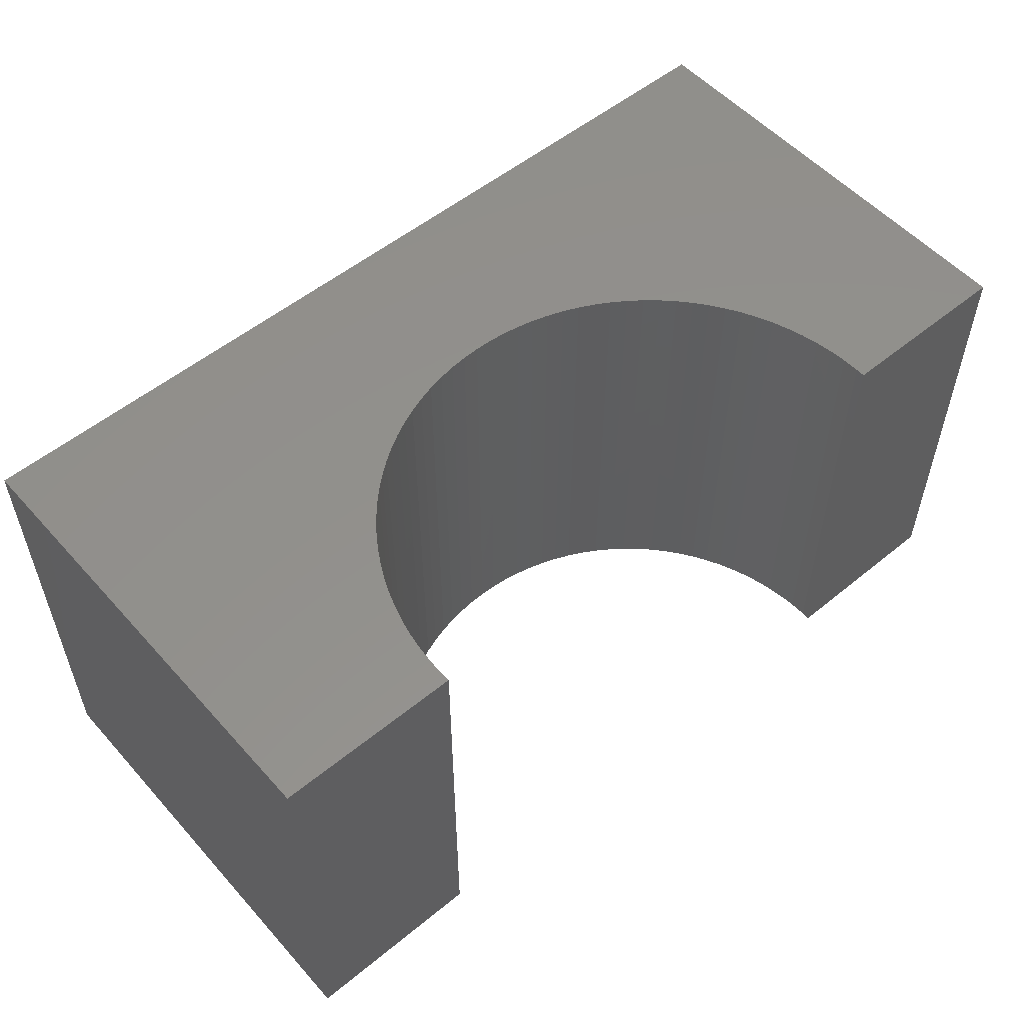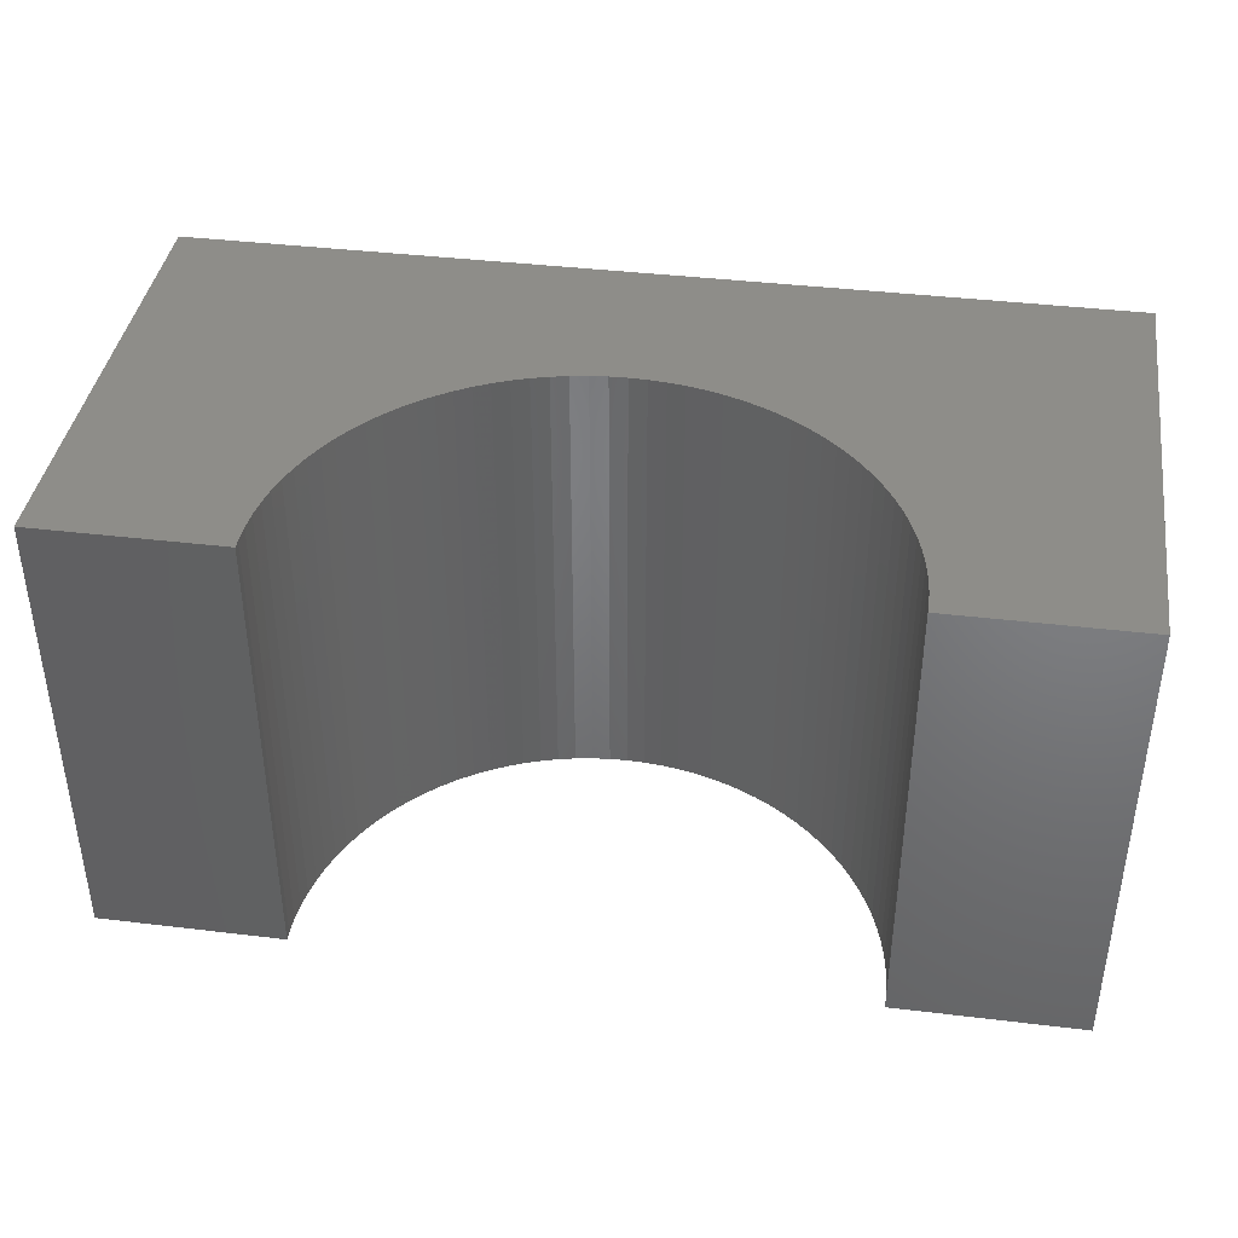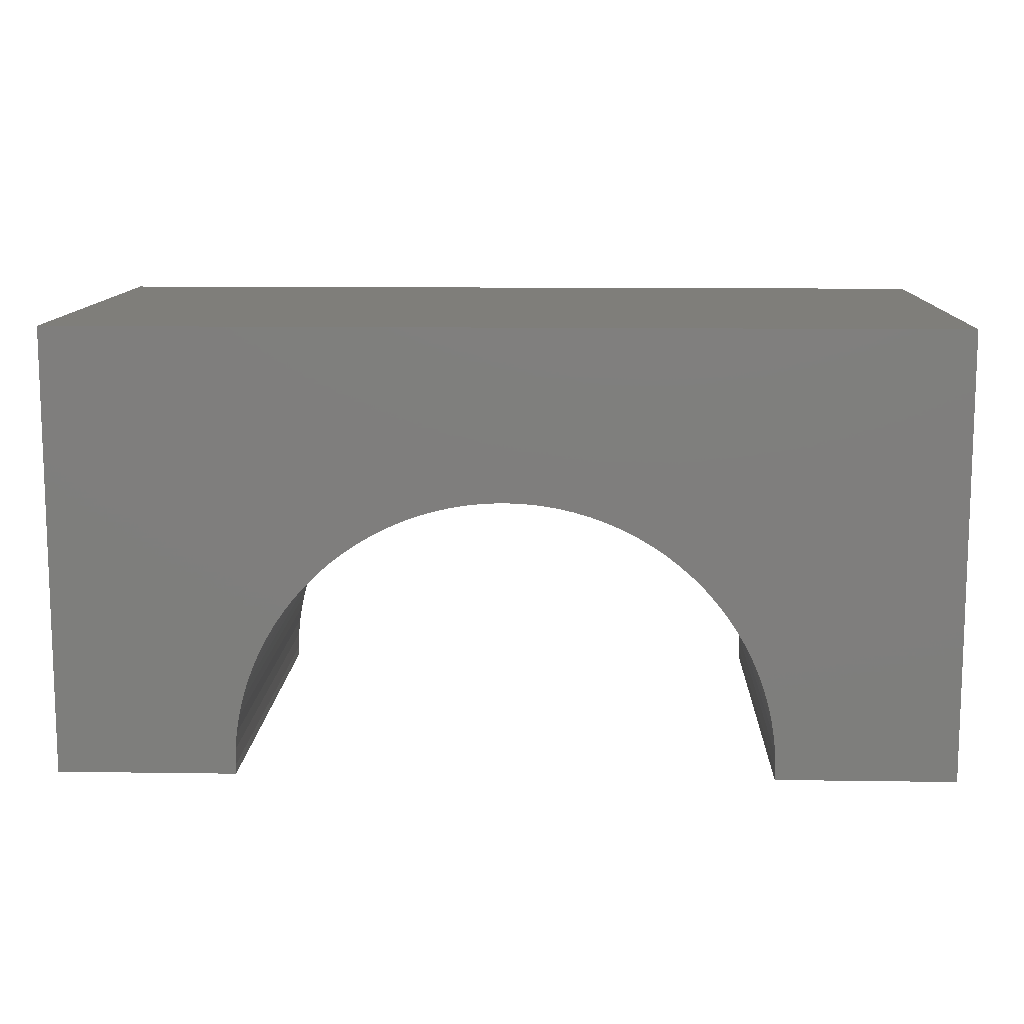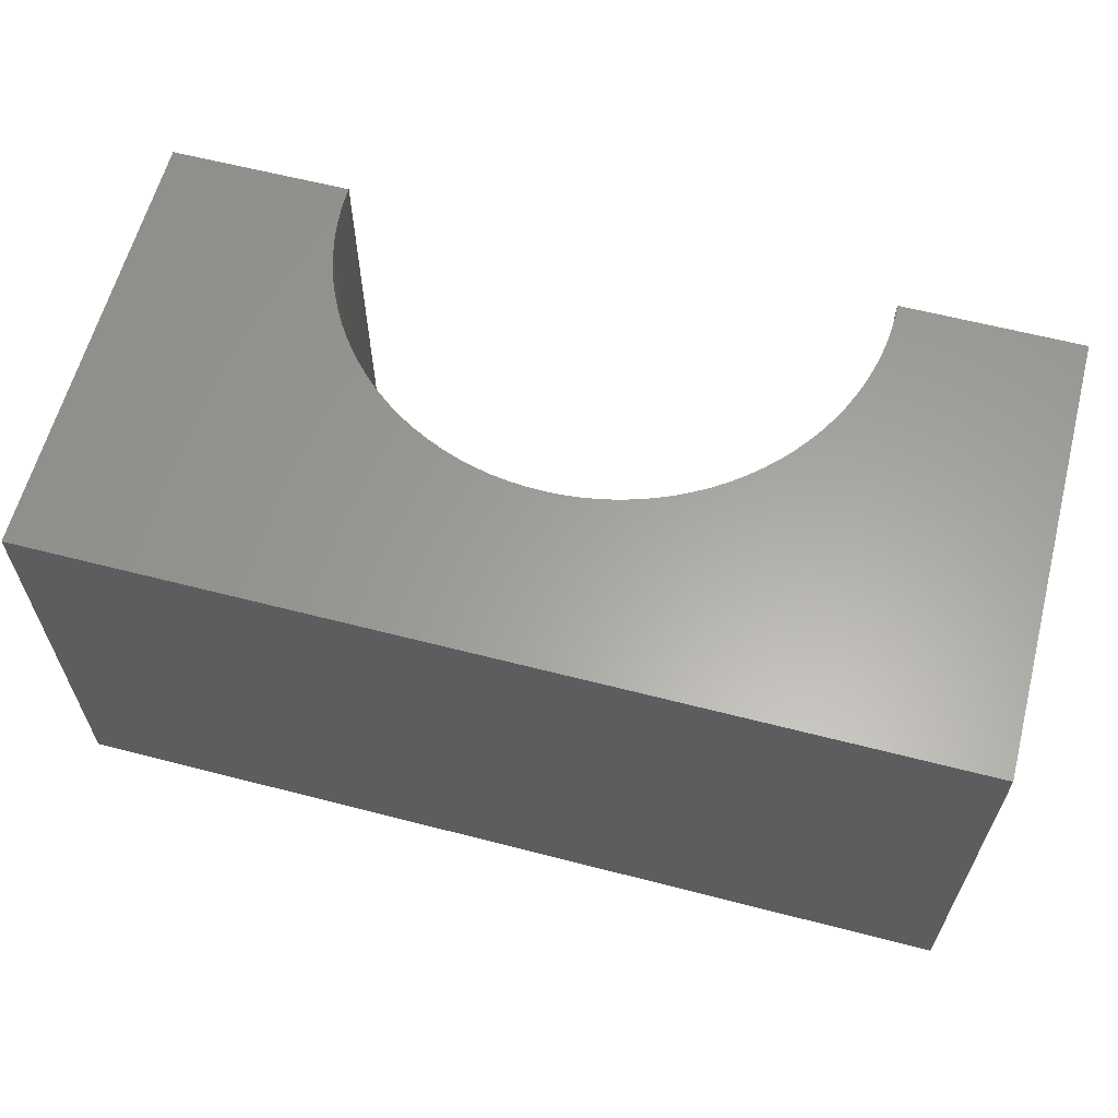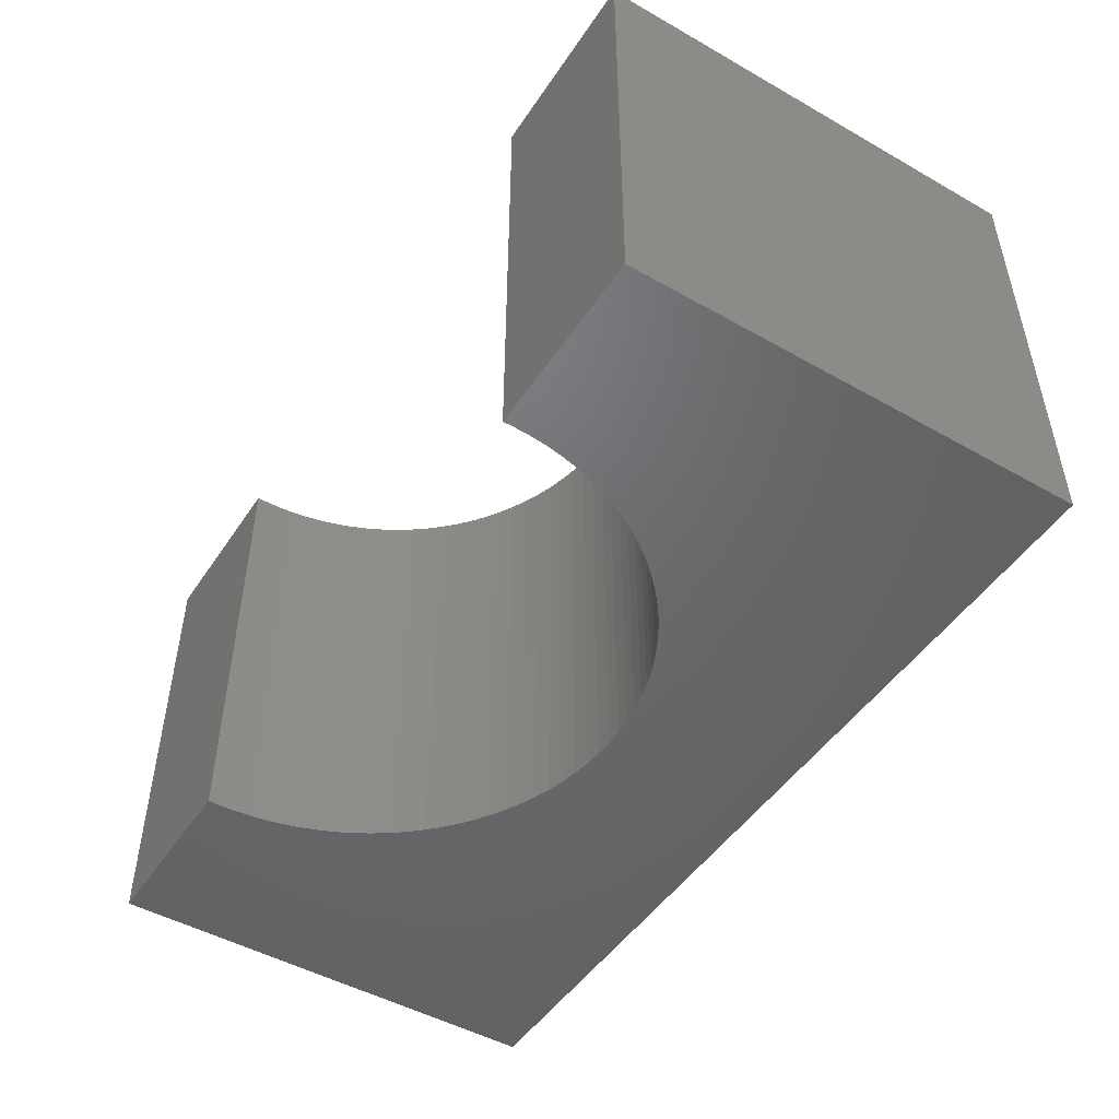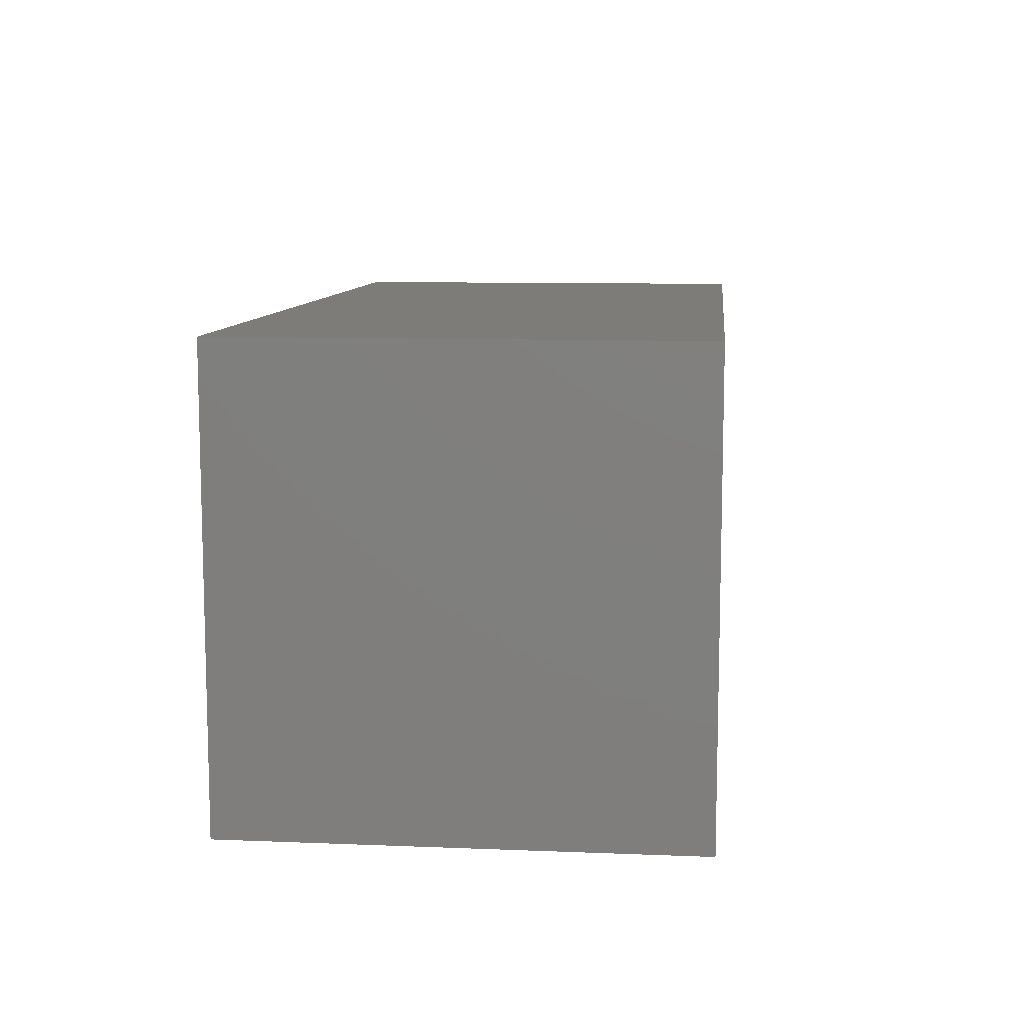
<metadata>
{"format":"stl","ext":"stl","renderer":"f3d","projection":"perspective","resolution":1024,"background":"white","views":[{"elev":54.3,"azim":139.1,"up":"+Y"},{"elev":39.8,"azim":-171.5,"up":"+Y"},{"elev":11.4,"azim":-178.0,"up":"+Z"},{"elev":61.7,"azim":14.7,"up":"+Y"},{"elev":-48.5,"azim":-122.3,"up":"+Y"},{"elev":9.7,"azim":-84.1,"up":"+Z"}]}
</metadata>
<code>
# stl→obj: 114 verts, 224 faces
v 5 -2.5 2.5
v 5 2.5 -2.5
v 5 2.5 2.5
v 5 -2.5 -2.5
v -5 2.5 2.5
v -5 -2.5 2.5
v 2.997 -2.5 -2.5
v 2.997 2.5 -2.5
v -5 -2.5 -2.5
v -2.997 2.5 -2.5
v -2.997 -2.5 -2.5
v -5 2.5 -2.5
v 0 2.5 0.6
v 0.1884 2.5 0.5941
v 0.376 2.5 0.5763
v 0.5621 2.5 0.5469
v 0.7461 2.5 0.5057
v 0.9271 2.5 0.4532
v 1.104 2.5 0.3893
v 1.277 2.5 0.3145
v 1.445 2.5 0.2289
v 1.607 2.5 0.133
v 1.763 2.5 0.02705
v 1.912 2.5 -0.08846
v 2.054 2.5 -0.2131
v 2.187 2.5 -0.3464
v 2.312 2.5 -0.4877
v 2.427 2.5 -0.6366
v 2.533 2.5 -0.7925
v 2.629 2.5 -0.9547
v 2.714 2.5 -1.123
v 2.789 2.5 -1.296
v 2.853 2.5 -1.473
v 2.906 2.5 -1.654
v 2.947 2.5 -1.838
v 2.976 2.5 -2.024
v 2.994 2.5 -2.212
v 3 2.5 -2.4
v -0.1884 2.5 0.5941
v -0.376 2.5 0.5763
v -0.5621 2.5 0.5469
v -0.7461 2.5 0.5057
v -0.9271 2.5 0.4532
v -1.104 2.5 0.3893
v -1.277 2.5 0.3145
v -1.445 2.5 0.2289
v -1.607 2.5 0.133
v -1.763 2.5 0.02705
v -1.912 2.5 -0.08846
v -2.054 2.5 -0.2131
v -2.187 2.5 -0.3464
v -2.312 2.5 -0.4877
v -2.427 2.5 -0.6366
v -2.533 2.5 -0.7925
v -2.629 2.5 -0.9547
v -2.714 2.5 -1.123
v -2.789 2.5 -1.296
v -2.853 2.5 -1.473
v -2.906 2.5 -1.654
v -2.947 2.5 -1.838
v -2.976 2.5 -2.024
v -2.994 2.5 -2.212
v -3 2.5 -2.4
v 0 -2.5 0.6
v -0.1884 -2.5 0.5941
v -0.376 -2.5 0.5763
v -0.5621 -2.5 0.5469
v -0.7461 -2.5 0.5057
v -0.9271 -2.5 0.4532
v -1.104 -2.5 0.3893
v -1.277 -2.5 0.3145
v -1.445 -2.5 0.2289
v -1.607 -2.5 0.133
v -1.763 -2.5 0.02705
v -1.912 -2.5 -0.08846
v -2.054 -2.5 -0.2131
v -2.187 -2.5 -0.3464
v -2.312 -2.5 -0.4877
v -2.427 -2.5 -0.6366
v -2.533 -2.5 -0.7925
v -2.629 -2.5 -0.9547
v -2.714 -2.5 -1.123
v -2.789 -2.5 -1.296
v -2.853 -2.5 -1.473
v -2.906 -2.5 -1.654
v -2.947 -2.5 -1.838
v -2.976 -2.5 -2.024
v -2.994 -2.5 -2.212
v -3 -2.5 -2.4
v 0.1884 -2.5 0.5941
v 0.376 -2.5 0.5763
v 0.5621 -2.5 0.5469
v 0.7461 -2.5 0.5057
v 0.9271 -2.5 0.4532
v 1.104 -2.5 0.3893
v 1.277 -2.5 0.3145
v 1.445 -2.5 0.2289
v 1.607 -2.5 0.133
v 1.763 -2.5 0.02705
v 1.912 -2.5 -0.08846
v 2.054 -2.5 -0.2131
v 2.187 -2.5 -0.3464
v 2.312 -2.5 -0.4877
v 2.427 -2.5 -0.6366
v 2.533 -2.5 -0.7925
v 2.629 -2.5 -0.9547
v 2.714 -2.5 -1.123
v 2.789 -2.5 -1.296
v 2.853 -2.5 -1.473
v 2.906 -2.5 -1.654
v 2.947 -2.5 -1.838
v 2.976 -2.5 -2.024
v 2.994 -2.5 -2.212
v 3 -2.5 -2.4
f 1 2 3
f 2 1 4
f 5 1 3
f 1 5 6
f 7 2 4
f 2 7 8
f 9 10 11
f 10 9 12
f 9 5 12
f 5 9 6
f 3 13 5
f 3 14 13
f 3 15 14
f 3 16 15
f 3 17 16
f 3 18 17
f 3 19 18
f 3 20 19
f 3 21 20
f 3 22 21
f 3 23 22
f 3 24 23
f 3 25 24
f 3 26 25
f 3 27 26
f 3 28 27
f 3 29 28
f 3 30 29
f 3 31 30
f 2 31 3
f 31 2 32
f 32 2 33
f 33 2 34
f 34 2 35
f 35 2 36
f 36 2 37
f 37 2 38
f 38 2 8
f 39 5 13
f 40 5 39
f 41 5 40
f 42 5 41
f 43 5 42
f 44 5 43
f 45 5 44
f 46 5 45
f 47 5 46
f 48 5 47
f 49 5 48
f 50 5 49
f 51 5 50
f 52 5 51
f 53 5 52
f 54 5 53
f 55 5 54
f 56 5 55
f 12 56 57
f 12 57 58
f 12 58 59
f 12 59 60
f 12 60 61
f 12 61 62
f 12 62 63
f 12 63 10
f 56 12 5
f 6 64 1
f 6 65 64
f 6 66 65
f 6 67 66
f 6 68 67
f 6 69 68
f 6 70 69
f 6 71 70
f 6 72 71
f 6 73 72
f 6 74 73
f 6 75 74
f 6 76 75
f 6 77 76
f 6 78 77
f 6 79 78
f 6 80 79
f 6 81 80
f 6 82 81
f 9 82 6
f 82 9 83
f 83 9 84
f 84 9 85
f 85 9 86
f 86 9 87
f 87 9 88
f 88 9 89
f 89 9 11
f 90 1 64
f 91 1 90
f 92 1 91
f 93 1 92
f 94 1 93
f 95 1 94
f 96 1 95
f 97 1 96
f 98 1 97
f 99 1 98
f 100 1 99
f 101 1 100
f 102 1 101
f 103 1 102
f 104 1 103
f 105 1 104
f 106 1 105
f 107 1 106
f 4 107 108
f 4 108 109
f 4 109 110
f 4 110 111
f 4 111 112
f 4 112 113
f 4 113 114
f 4 114 7
f 107 4 1
f 113 36 37
f 36 113 112
f 114 37 38
f 37 114 113
f 104 27 28
f 27 104 103
f 106 29 30
f 29 106 105
f 89 10 63
f 10 89 11
f 77 50 76
f 50 77 51
f 66 39 65
f 39 66 40
f 64 14 90
f 14 64 13
f 95 20 96
f 20 95 19
f 69 42 68
f 42 69 43
f 98 23 99
f 23 98 22
f 94 19 95
f 19 94 18
f 112 35 36
f 35 112 111
f 75 48 74
f 48 75 49
f 99 24 100
f 24 99 23
f 105 28 29
f 28 105 104
f 65 13 64
f 13 65 39
f 90 15 91
f 15 90 14
f 100 25 101
f 25 100 24
f 103 26 27
f 26 103 102
f 70 43 69
f 43 70 44
f 107 30 31
f 30 107 106
f 71 44 70
f 44 71 45
f 91 16 92
f 16 91 15
f 97 22 98
f 22 97 21
f 109 32 33
f 32 109 108
f 68 41 67
f 41 68 42
f 80 55 54
f 55 80 81
f 79 54 53
f 54 79 80
f 81 56 55
f 56 81 82
f 88 63 62
f 63 88 89
f 111 34 35
f 34 111 110
f 108 31 32
f 31 108 107
f 7 38 8
f 38 7 114
f 110 33 34
f 33 110 109
f 72 45 71
f 45 72 46
f 83 58 57
f 58 83 84
f 74 47 73
f 47 74 48
f 73 46 72
f 46 73 47
f 67 40 66
f 40 67 41
f 86 61 60
f 61 86 87
f 76 49 75
f 49 76 50
f 84 59 58
f 59 84 85
f 101 26 102
f 26 101 25
f 87 62 61
f 62 87 88
f 96 21 97
f 21 96 20
f 78 53 52
f 53 78 79
f 85 60 59
f 60 85 86
f 82 57 56
f 57 82 83
f 77 52 51
f 52 77 78
f 92 17 93
f 17 92 16
f 93 18 94
f 18 93 17

</code>
